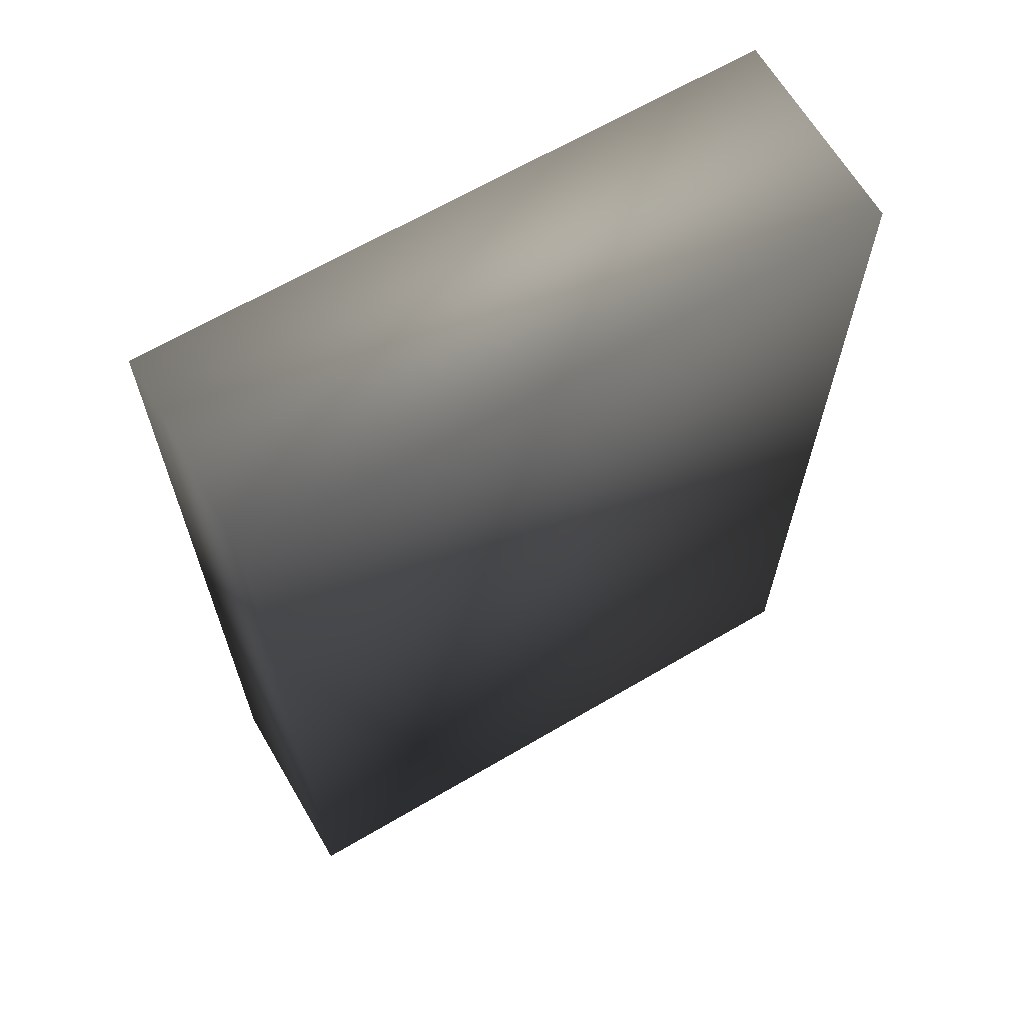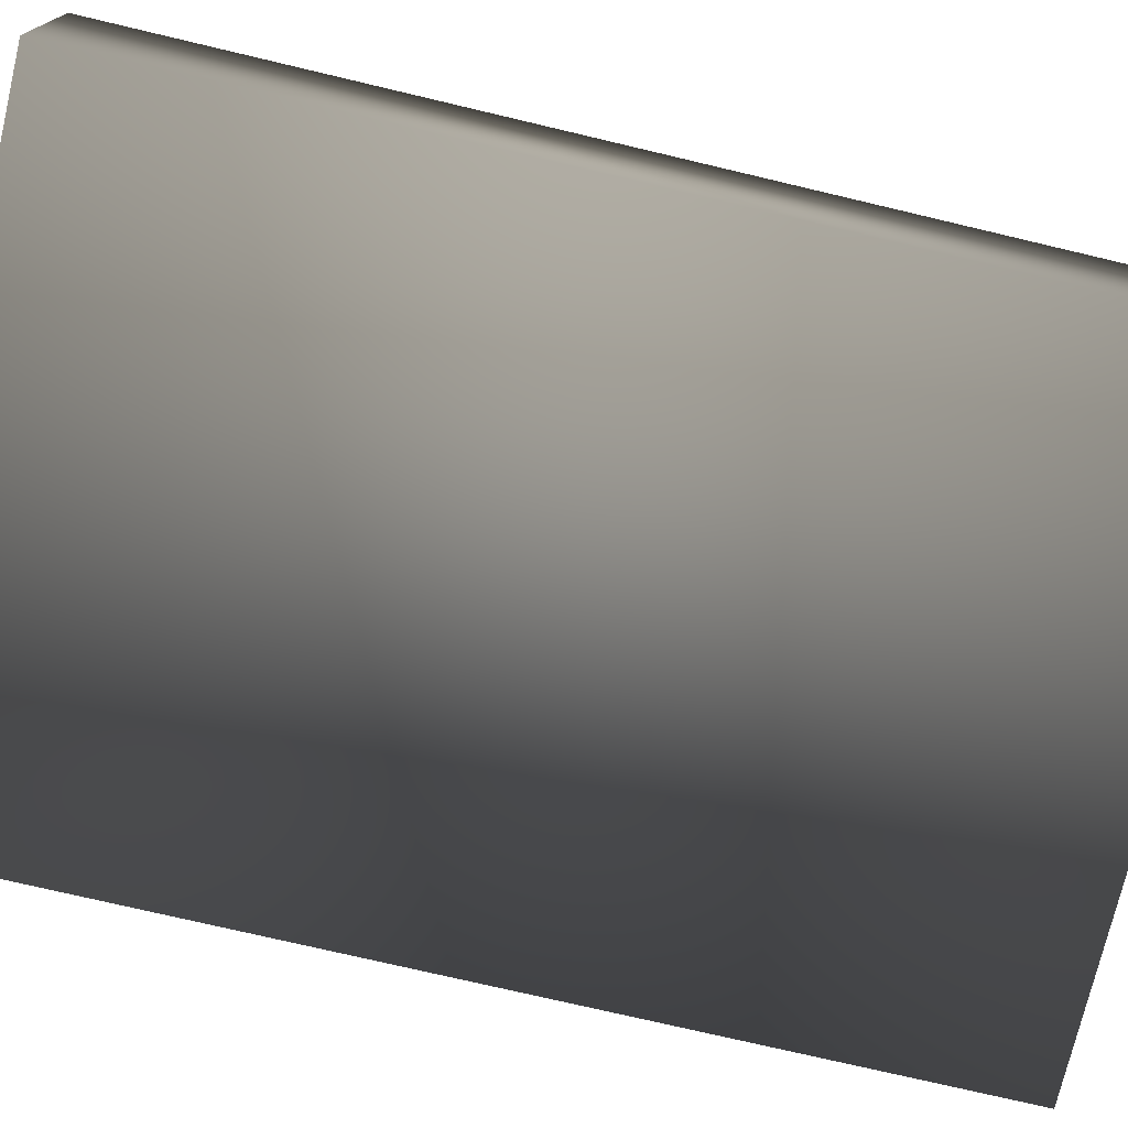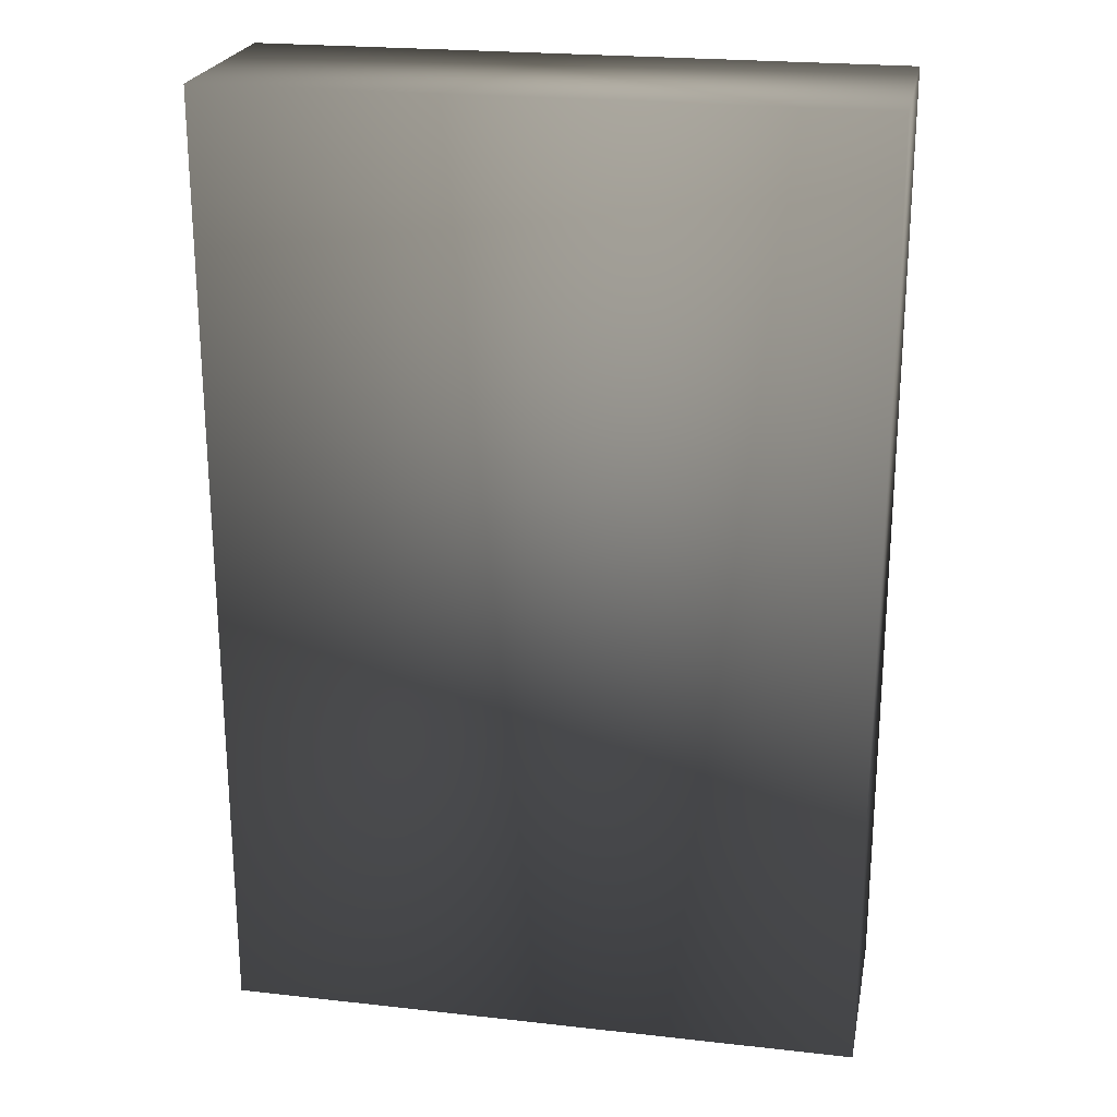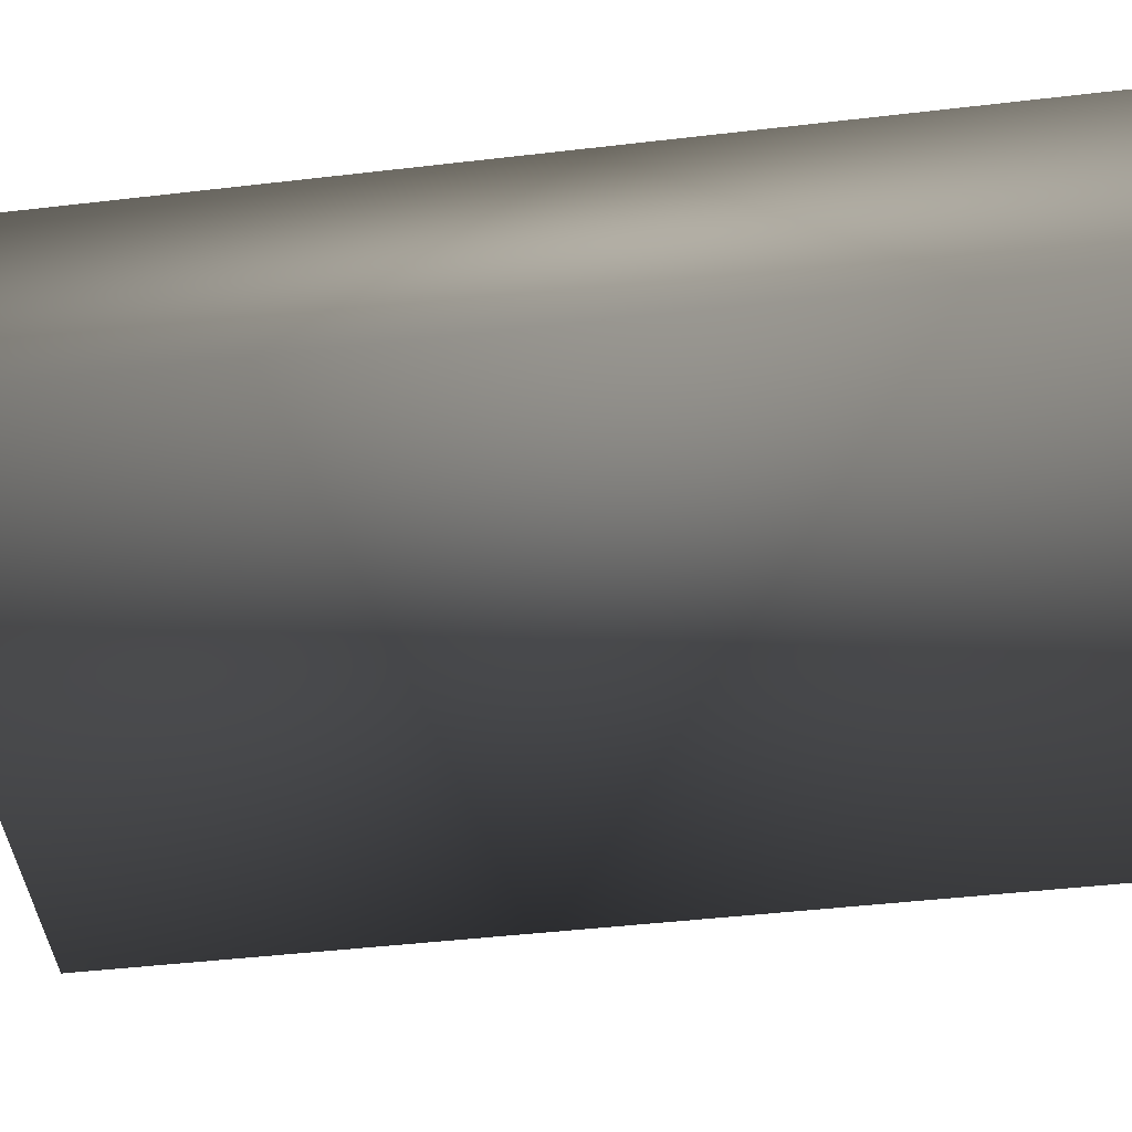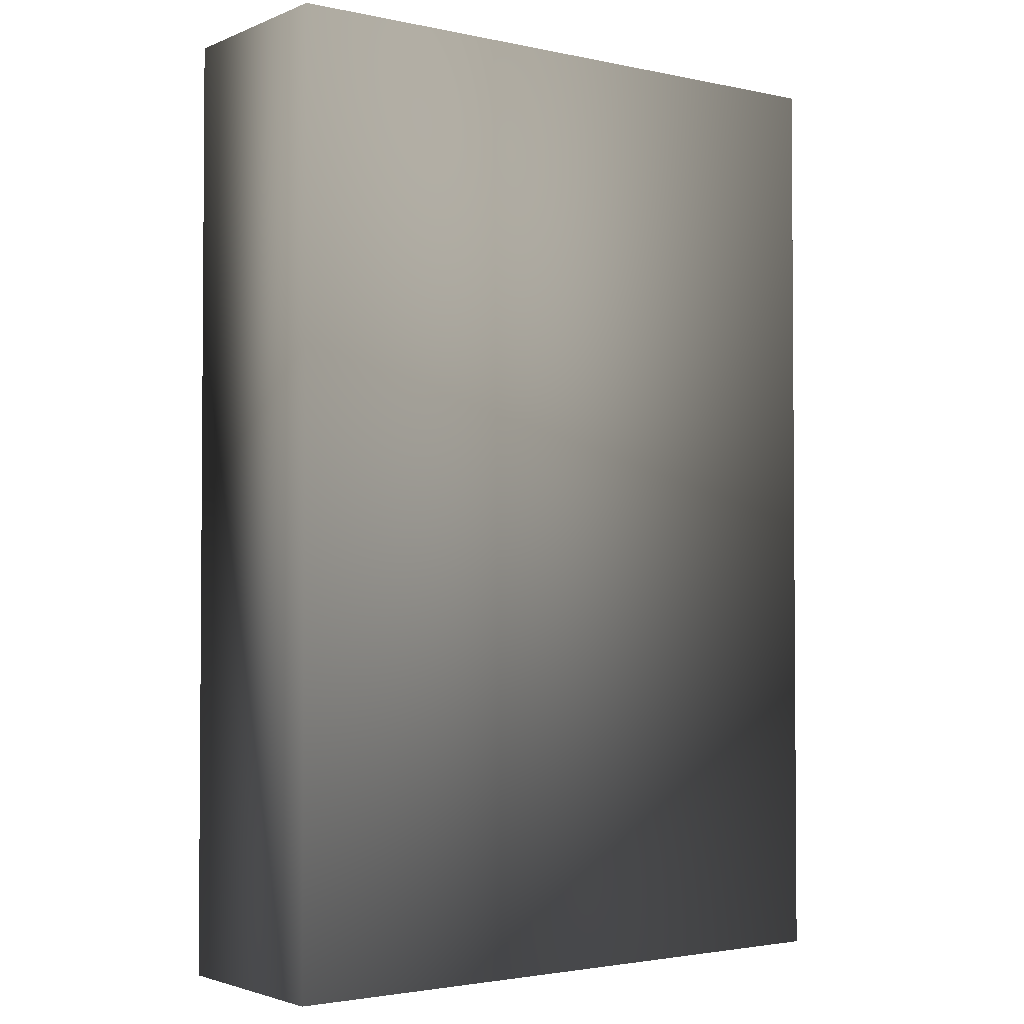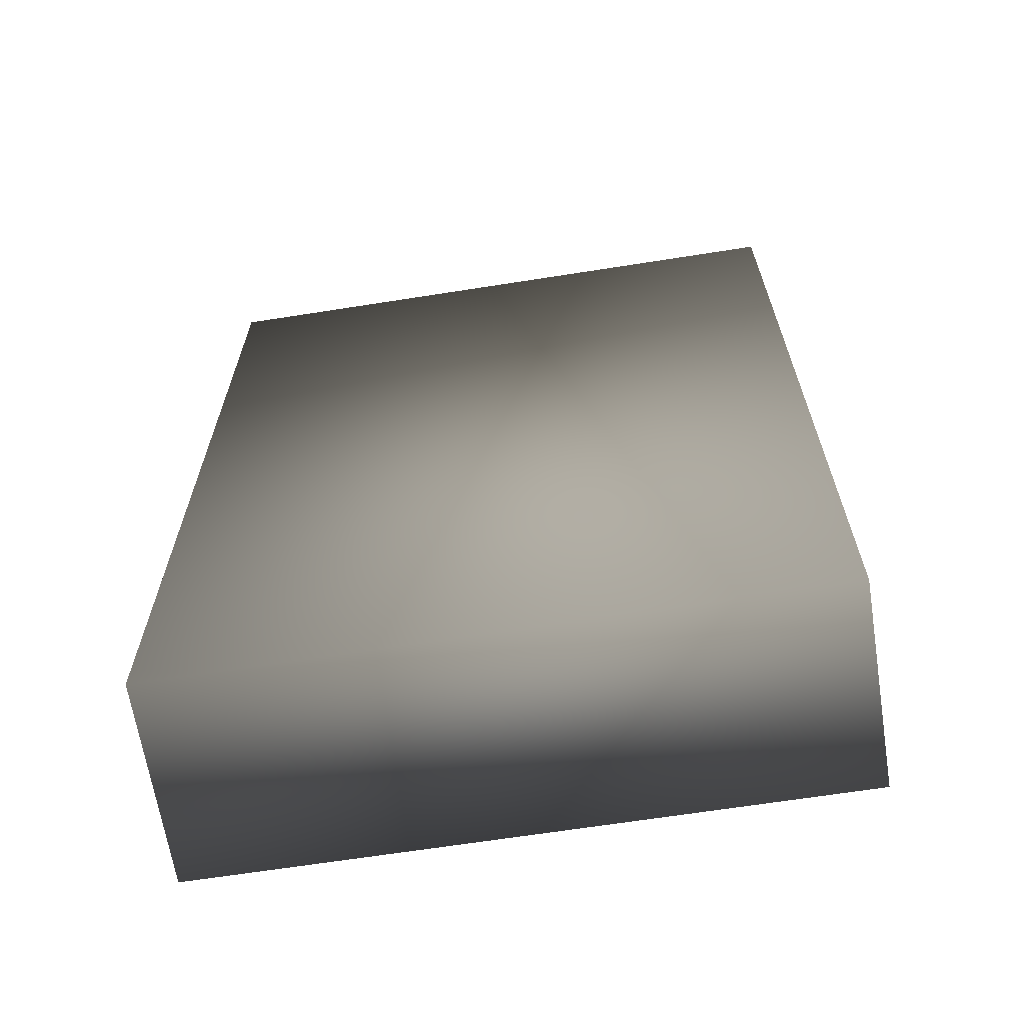
<metadata>
{"format":"obj","ext":"obj","renderer":"f3d","projection":"perspective","resolution":1024,"background":"white","views":[{"elev":65.6,"azim":-30.5,"up":"+Z"},{"elev":-74.6,"azim":-103.3,"up":"+Y"},{"elev":22.9,"azim":10.8,"up":"+Z"},{"elev":-46.9,"azim":97.5,"up":"+Y"},{"elev":-2.5,"azim":143.6,"up":"+Z"},{"elev":-65.8,"azim":9.0,"up":"+Z"}]}
</metadata>
<code>
v -0.078 -0.025 0.116 0.7529 0.7529 0.7529
v 0.078 -0.025 0.116 0.7529 0.7529 0.7529
v -0.078 0.025 0.116 0.7529 0.7529 0.7529
v 0.078 0.025 -0.116 0.7529 0.7529 0.7529
v -0.078 -0.025 -0.116 0.7529 0.7529 0.7529
v -0.078 0.025 -0.116 0.7529 0.7529 0.7529
v 0.078 -0.025 -0.116 0.7529 0.7529 0.7529
v 0.078 0.025 0.116 0.7529 0.7529 0.7529
f 6 3 8
f 8 4 6
f 5 3 6
f 5 1 3
f 5 7 2
f 2 1 5
f 8 2 7
f 7 4 8
f 1 2 3
f 8 3 2
f 4 5 6
f 5 4 7

</code>
